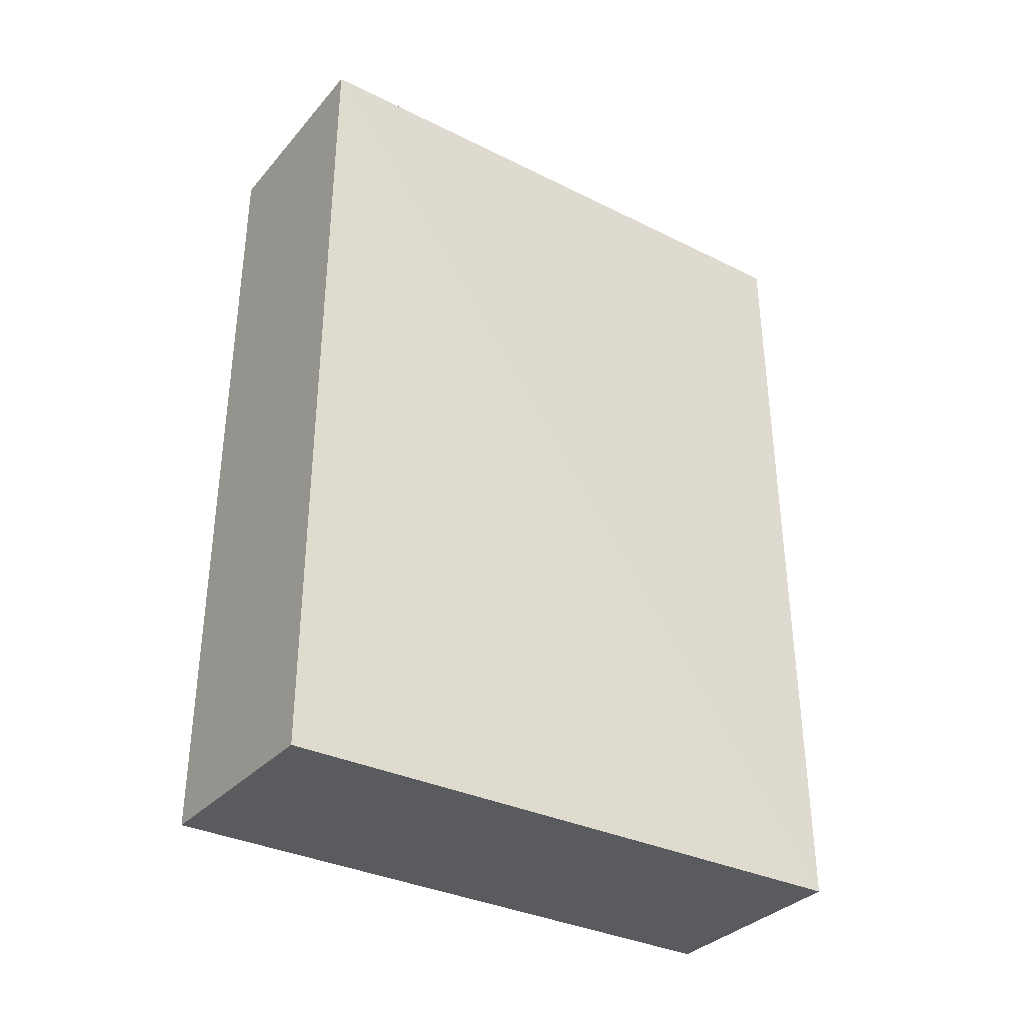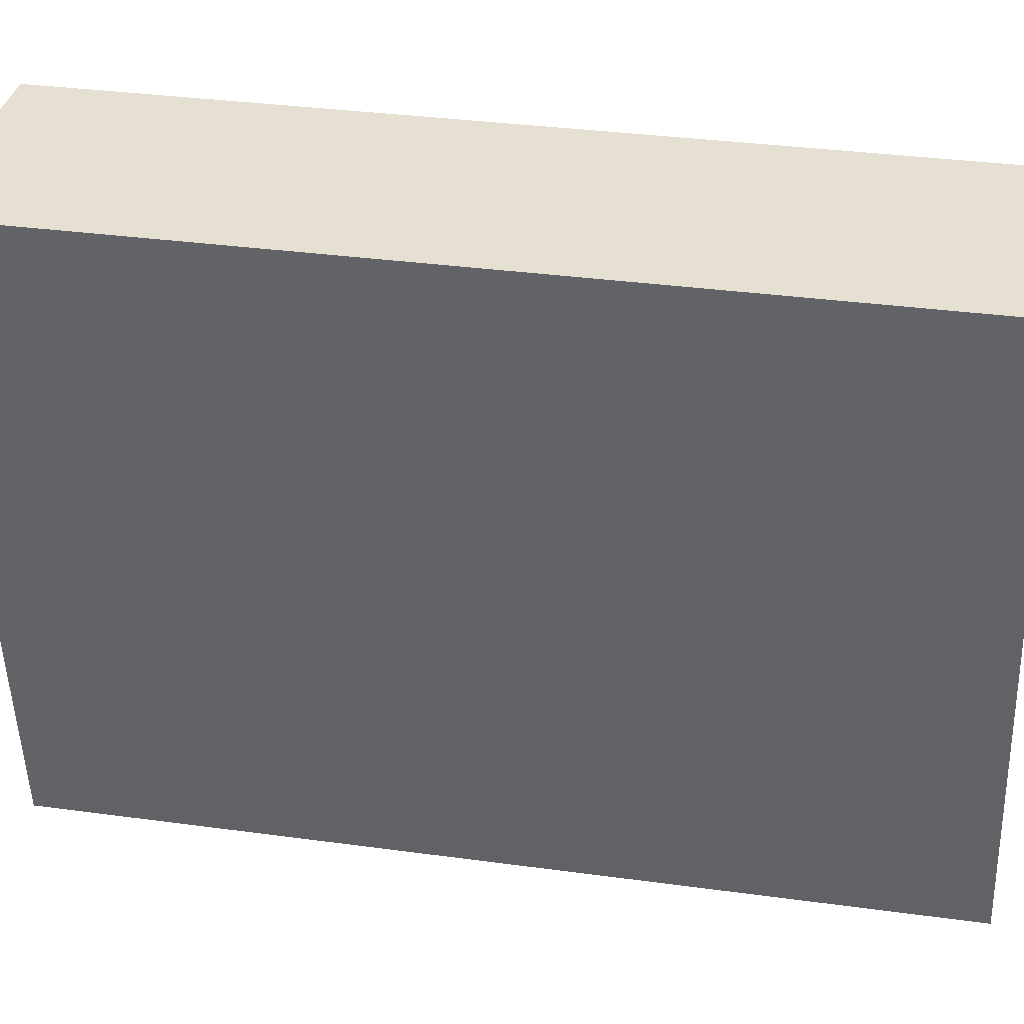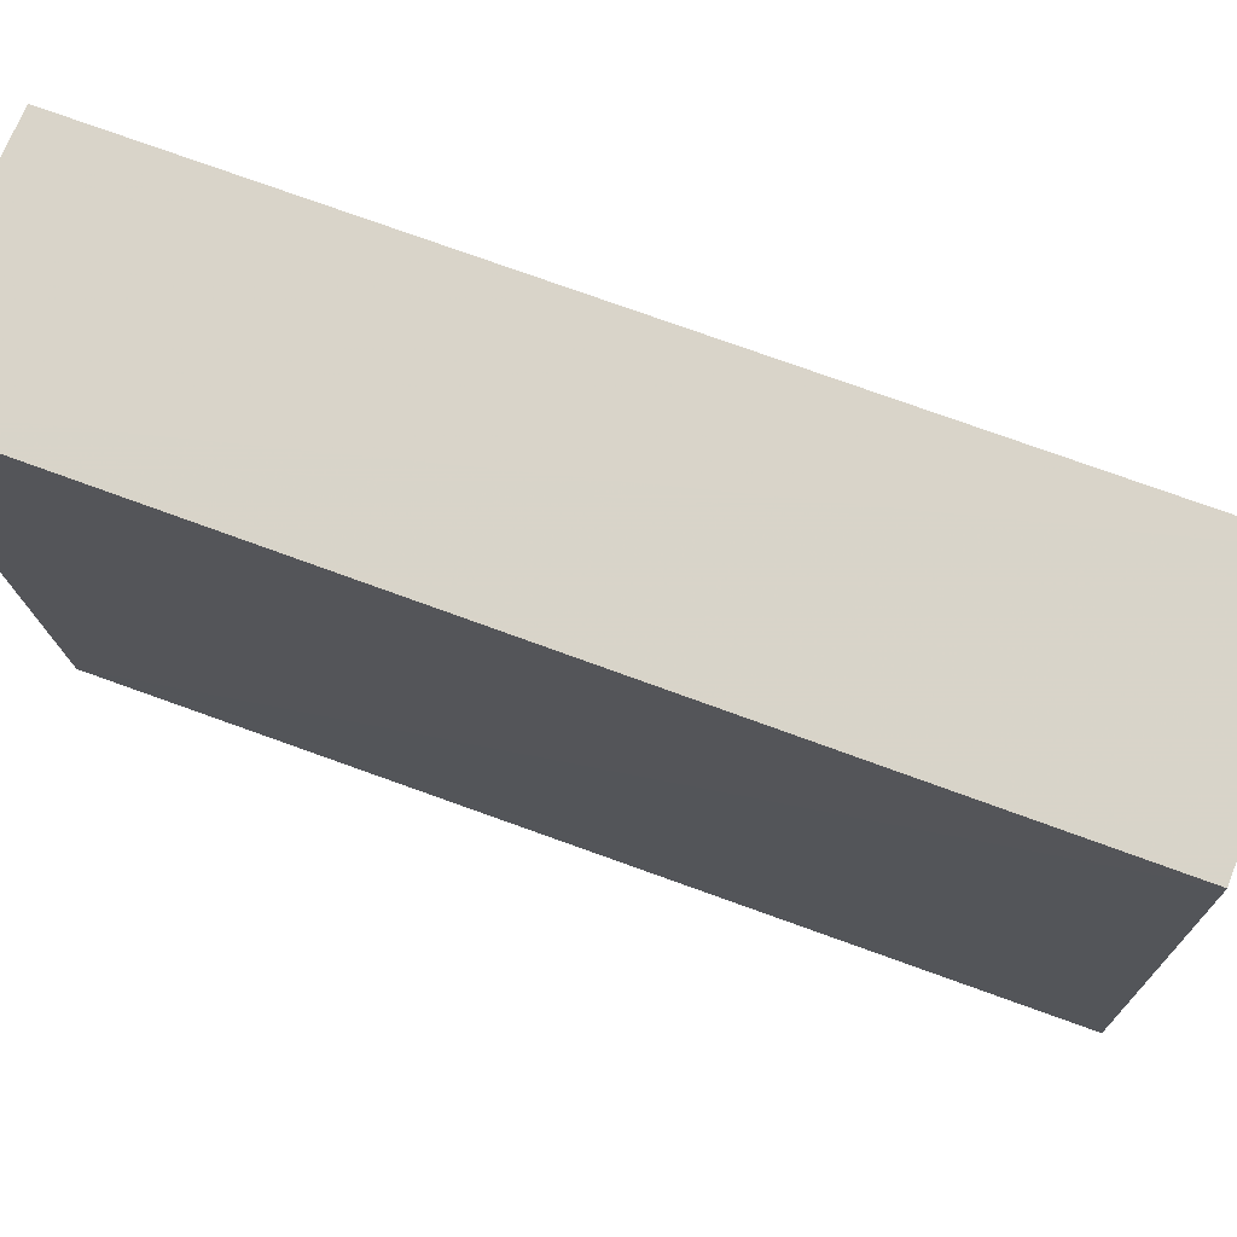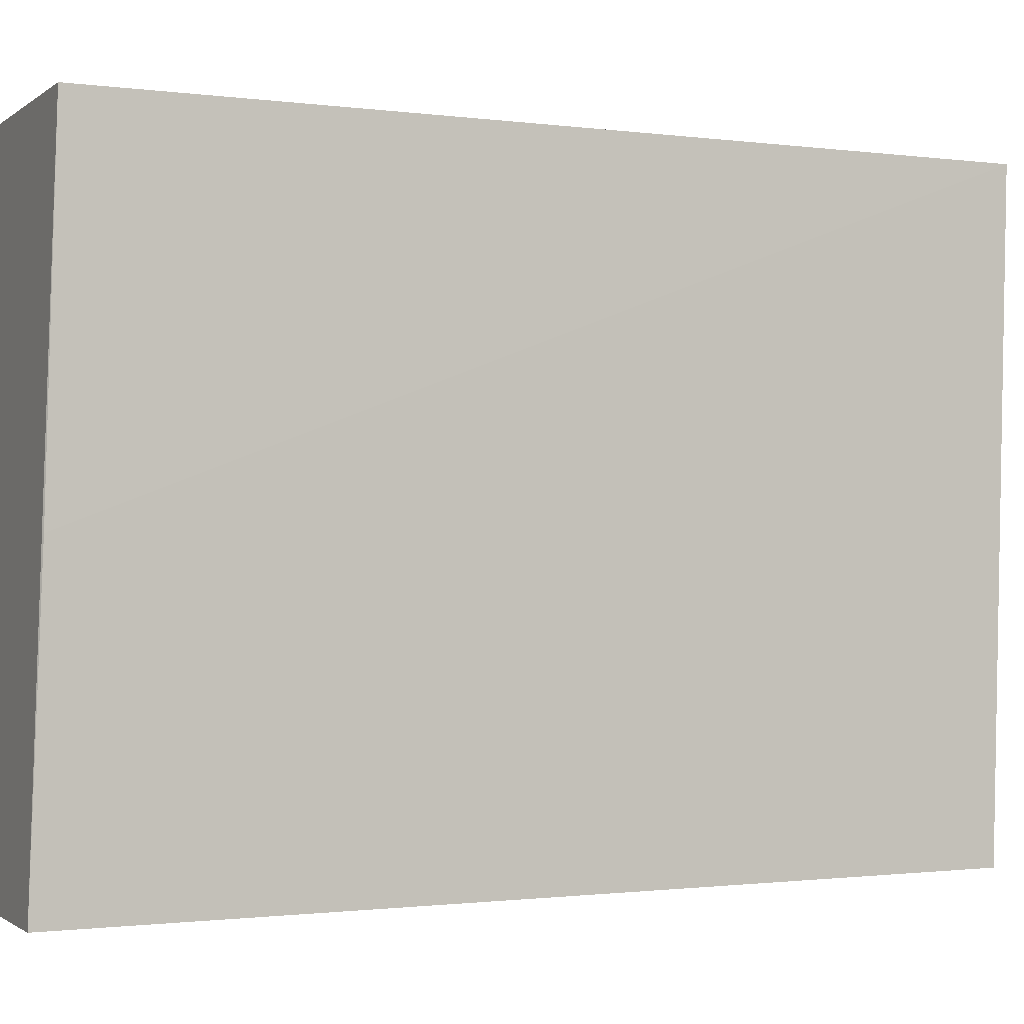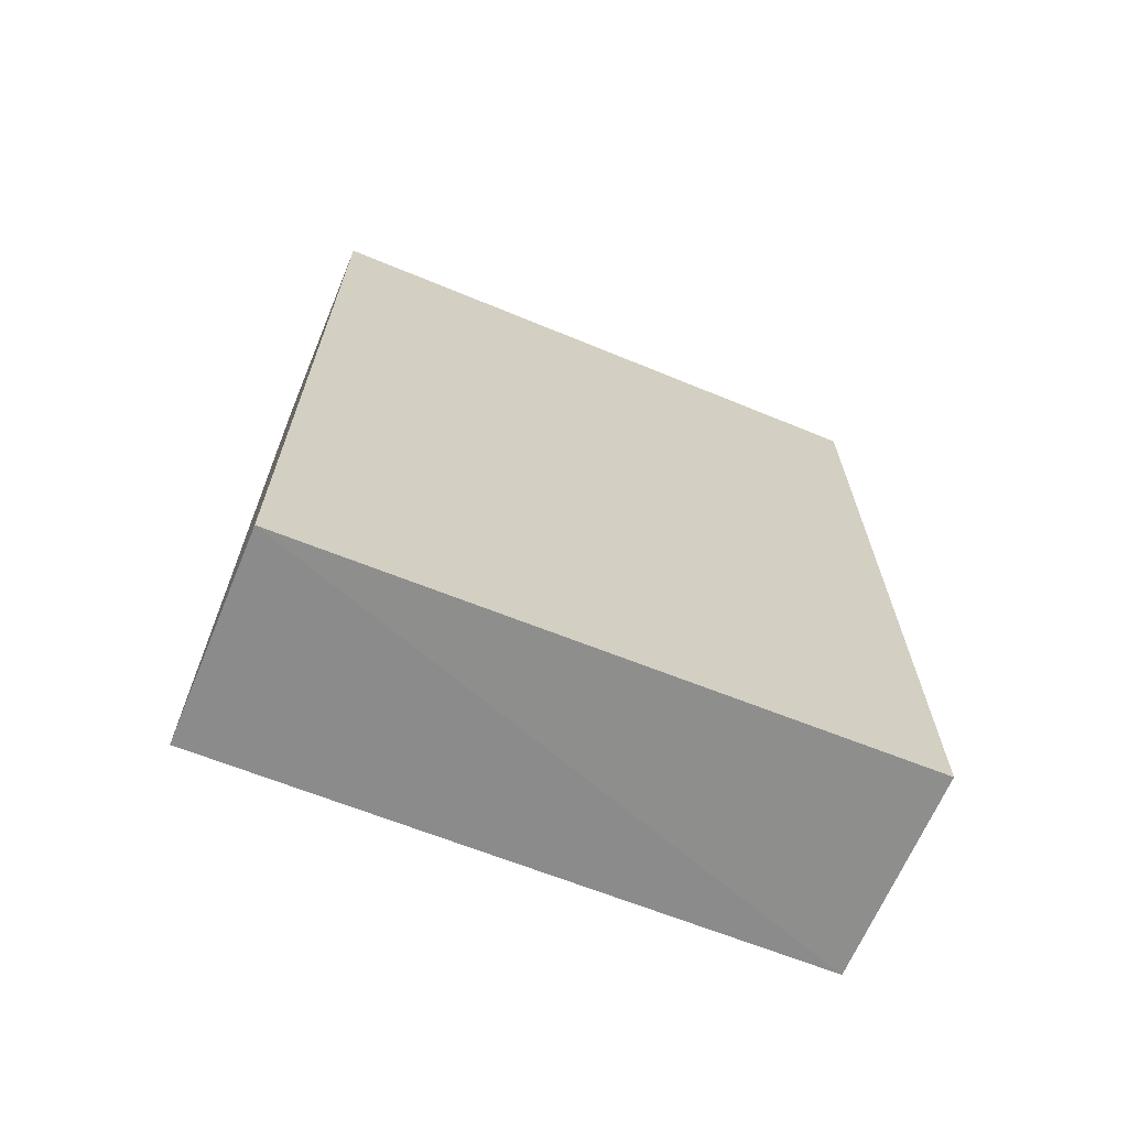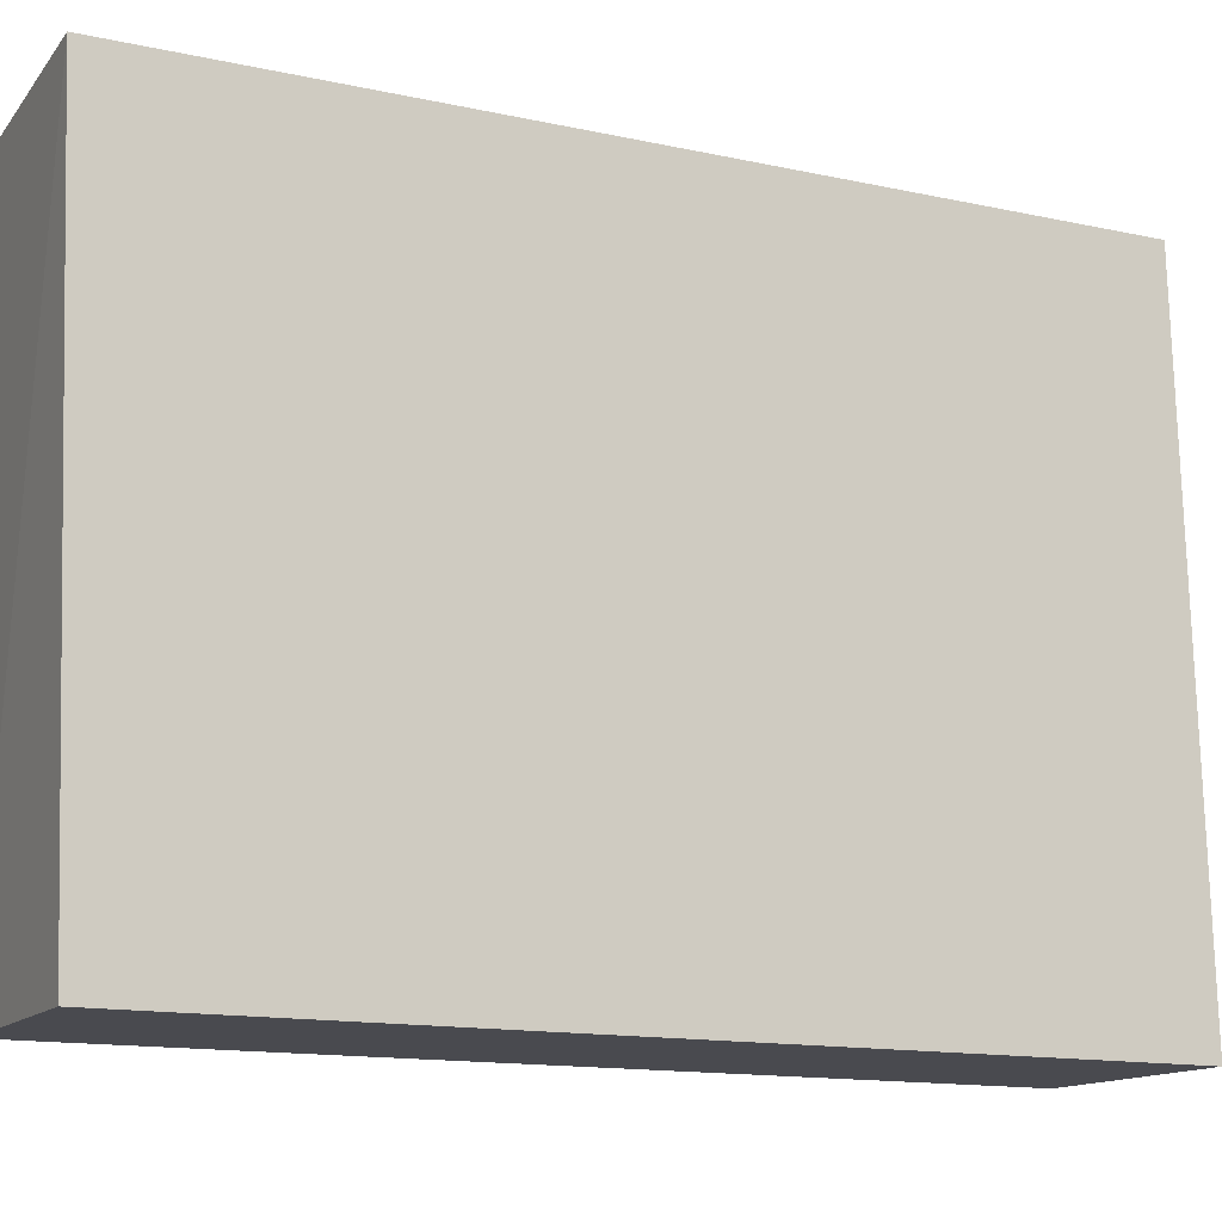
<metadata>
{"format":"obj","ext":"obj","renderer":"f3d","projection":"perspective","resolution":1024,"background":"white","views":[{"elev":-36.0,"azim":55.7,"up":"+Y"},{"elev":37.7,"azim":99.7,"up":"+Z"},{"elev":74.9,"azim":109.9,"up":"+Z"},{"elev":-1.1,"azim":-115.4,"up":"+Z"},{"elev":-67.4,"azim":67.5,"up":"+Y"},{"elev":-13.4,"azim":63.0,"up":"+Z"}]}
</metadata>
<code>
v -0.02182 0.02525 0.05838
v -0.02202 -0.02661 0.05817
v -0.02199 -0.02534 0.02092
v -0.03526 0.02689 0.02075
v -0.03499 0.02558 0.0584
v -0.03509 -0.02489 0.0209
v -0.02209 0.02658 0.02079
v -0.03513 -0.02587 0.05818
v -0.03525 0.02622 0.03832
f 1 2 3
f 5 2 1
f 6 3 2
f 6 4 3
f 7 1 3
f 7 3 4
f 7 5 1
f 7 4 5
f 8 4 6
f 8 6 2
f 8 2 5
f 9 8 5
f 9 5 4
f 9 4 8

</code>
